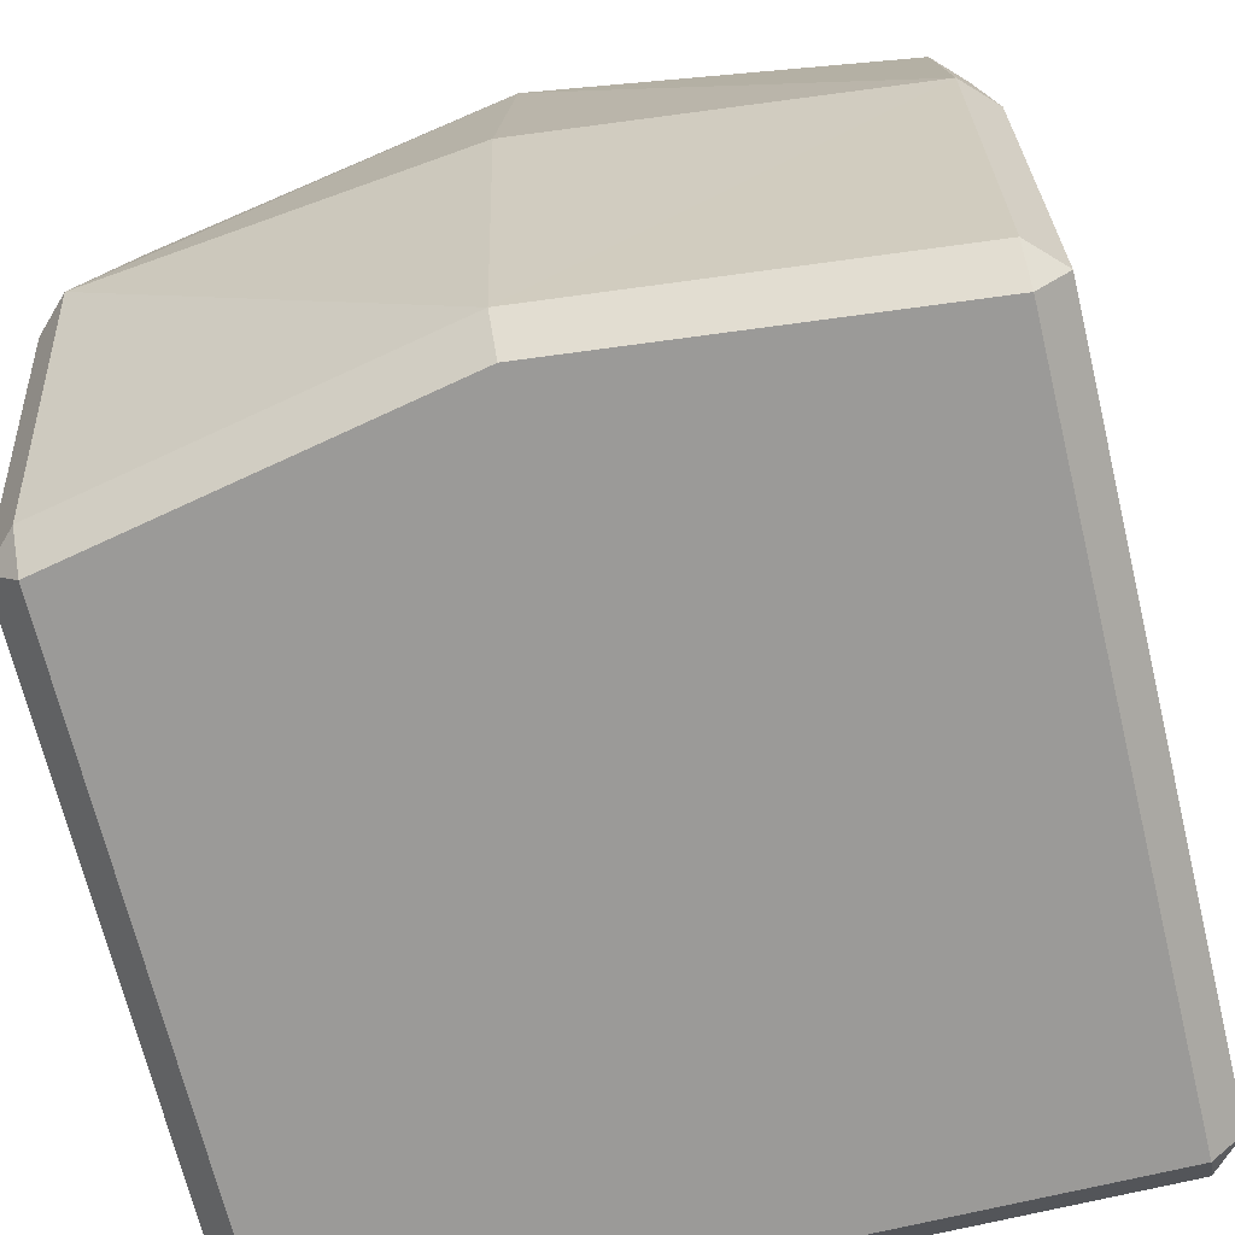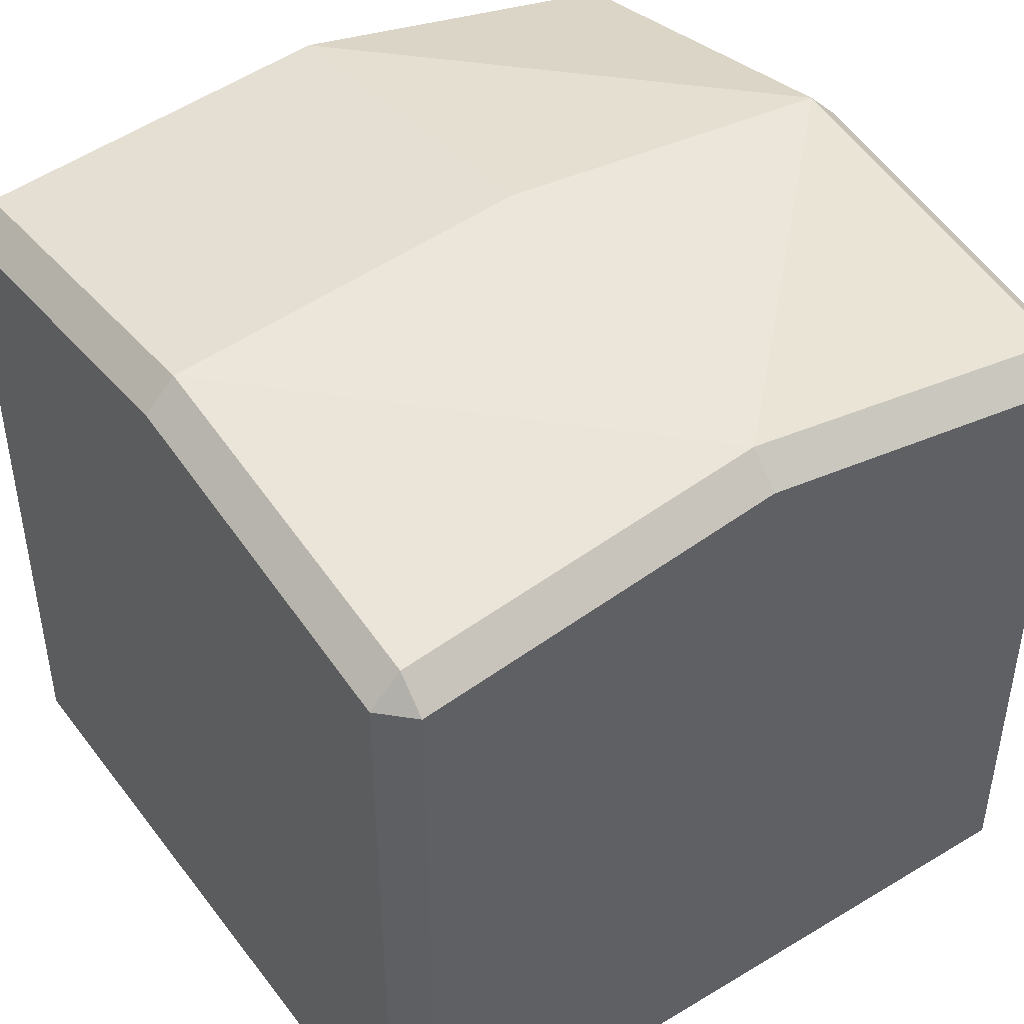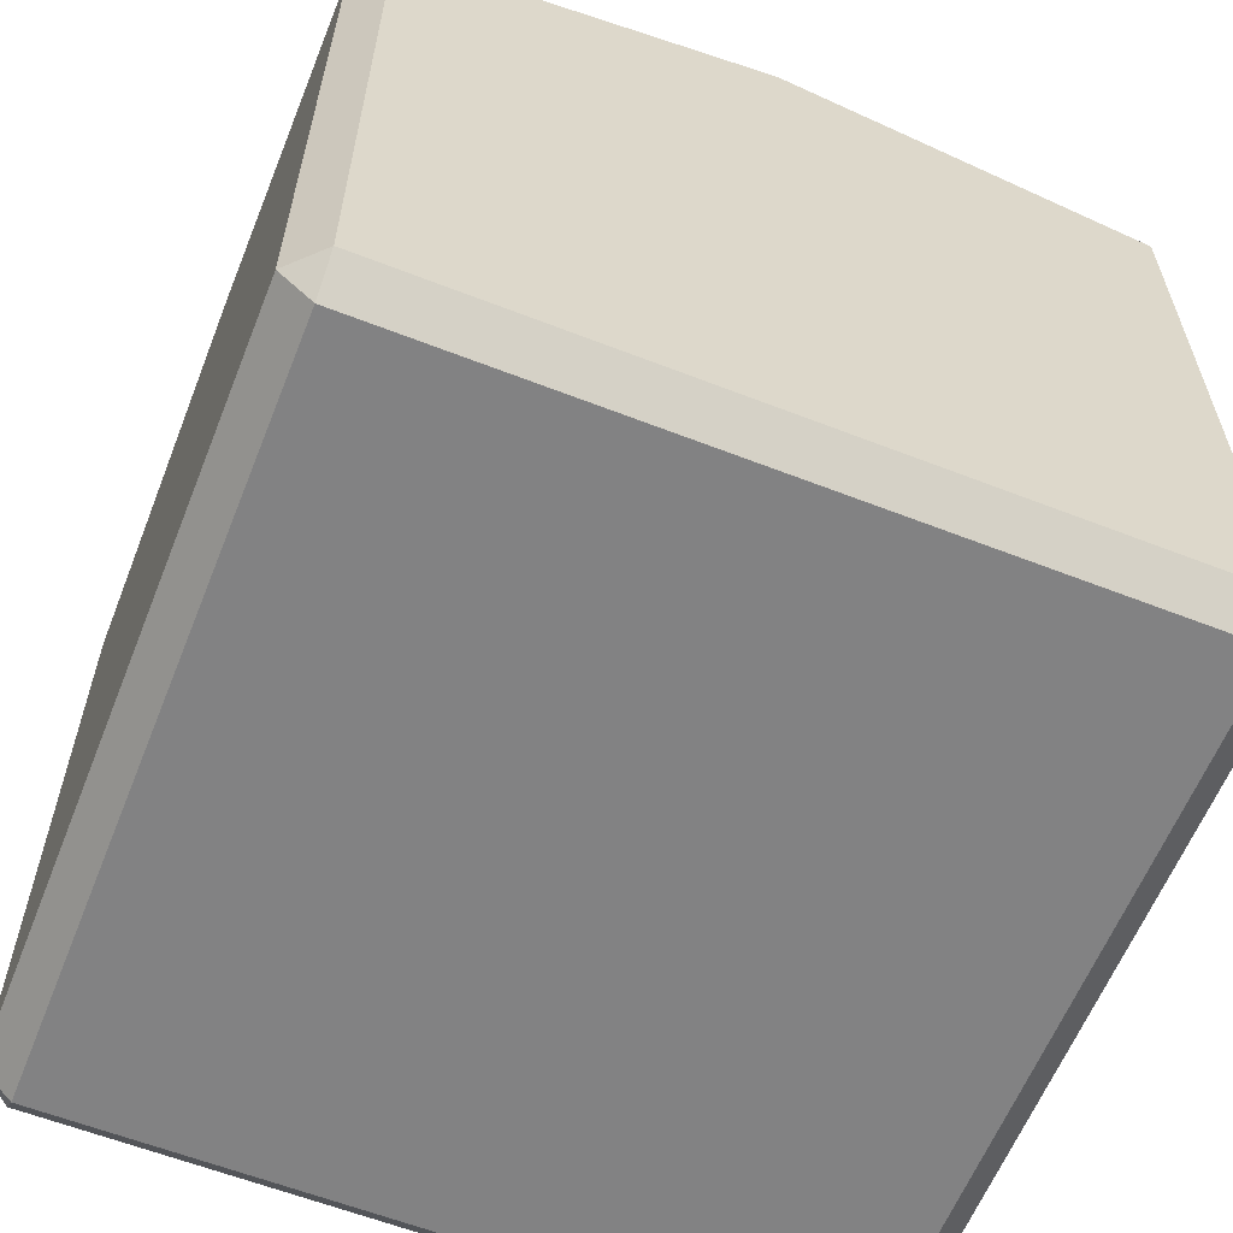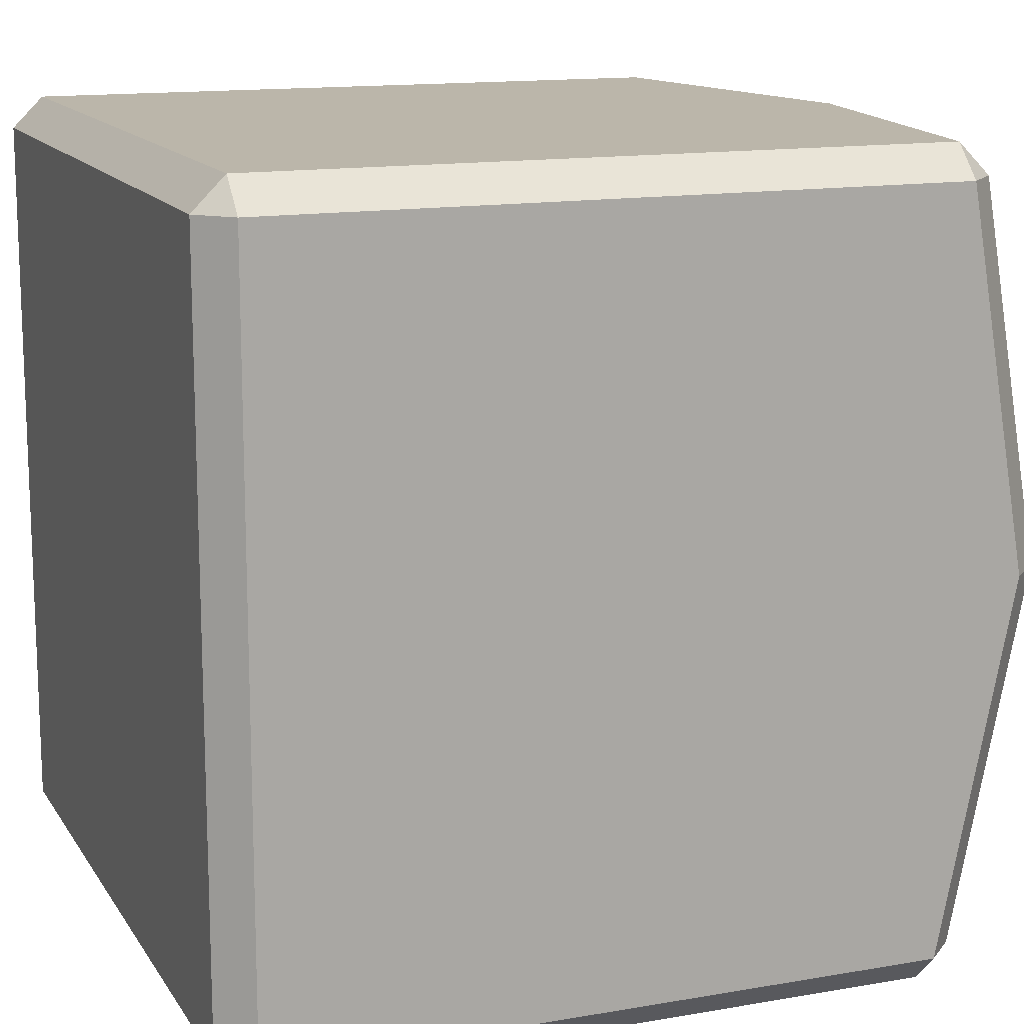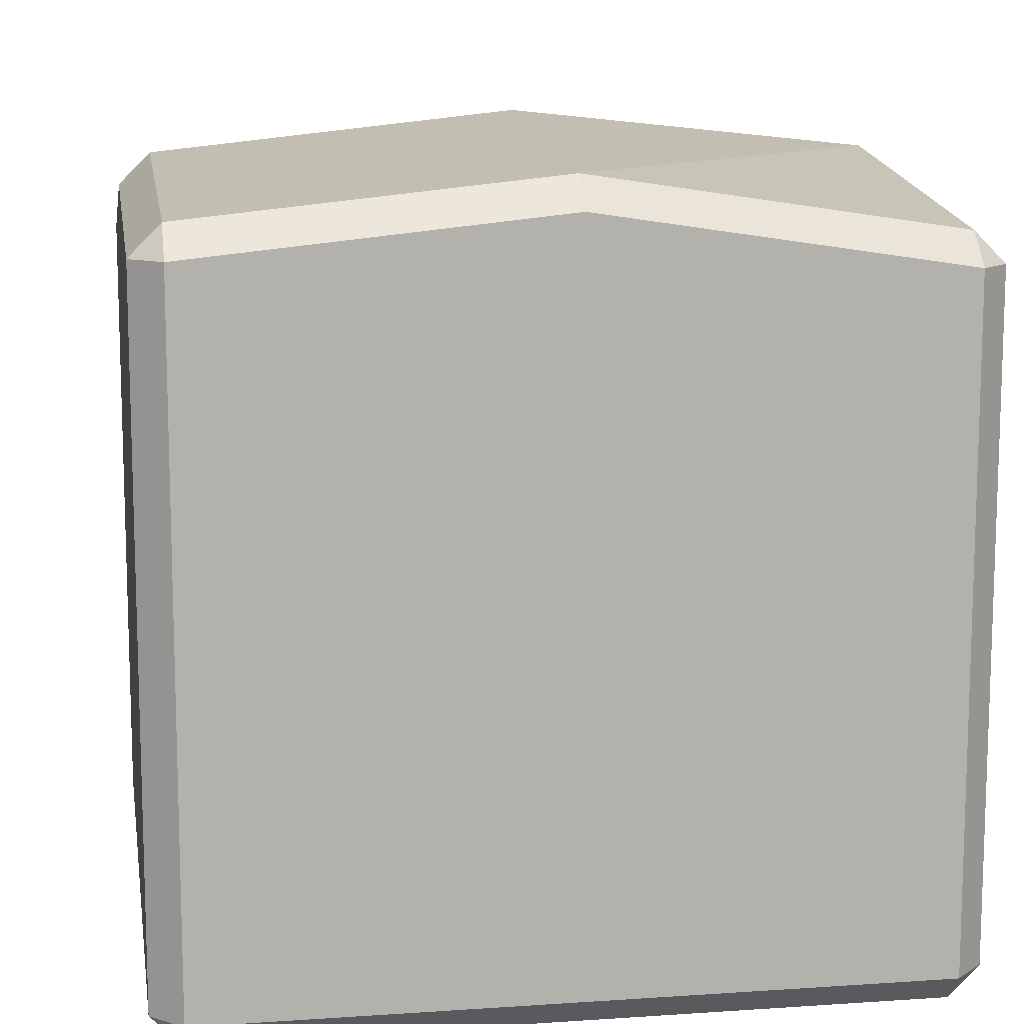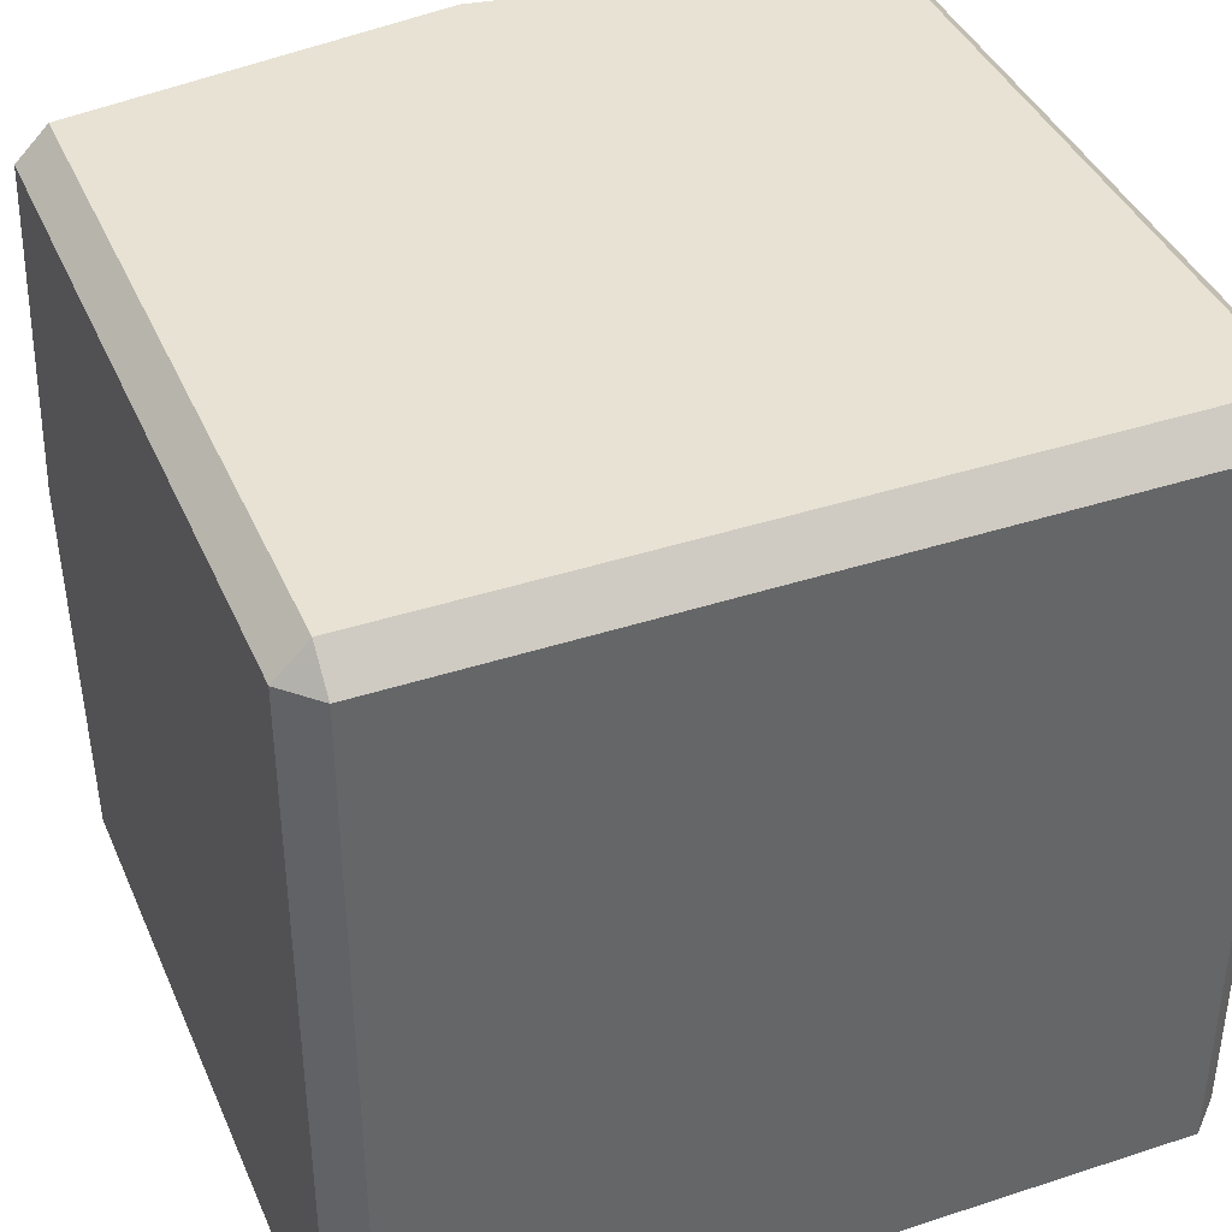
<metadata>
{"format":"obj","ext":"obj","renderer":"f3d","projection":"perspective","resolution":1024,"background":"white","views":[{"elev":-69.3,"azim":-166.3,"up":"+Z"},{"elev":44.8,"azim":-34.8,"up":"+Y"},{"elev":-60.9,"azim":68.3,"up":"+Y"},{"elev":13.9,"azim":68.9,"up":"+Z"},{"elev":11.4,"azim":-99.3,"up":"+Y"},{"elev":40.0,"azim":-22.0,"up":"+Z"}]}
</metadata>
<code>
o Pouf1_Cube.038
v -0 0.3503 0.3649
v -0 0.3791 0.3361
v -0 -0.3218 0.3649
v -0 -0.3507 0.3361
v -0 0.3503 -0.3649
v -0 0.3791 -0.3361
v -0 -0.3218 -0.3649
v -0 -0.3507 -0.3361
v -0.3361 -0.3507 0.3361
v -0.3361 -0.3218 0.3649
v -0.3649 -0.3218 0.3361
v -0.3361 0.2994 0.3649
v -0.3361 0.3282 0.3361
v -0.3649 0.2994 0.3361
v -0.3361 -0.3507 -0.3361
v -0.3649 -0.3218 -0.3361
v -0.3361 -0.3218 -0.3649
v -0.3361 0.3443 -0.3361
v -0.3361 0.3155 -0.3649
v -0.3649 0.3155 -0.3361
v 0.3361 -0.3507 0.3361
v 0.3649 -0.3218 0.3361
v 0.3361 -0.3218 0.3649
v 0.3361 0.3215 0.3361
v 0.3361 0.2927 0.3649
v 0.3649 0.2927 0.3361
v 0.3361 -0.3507 -0.3361
v 0.3361 -0.3218 -0.3649
v 0.3649 -0.3218 -0.3361
v 0.3361 0.3112 -0.3361
v 0.3649 0.2824 -0.3361
v 0.3361 0.2824 -0.3649
v -0 -0.3507 0
v -0.3361 -0.3507 0
v -0.3649 -0.3218 0
v -0.3361 0.3791 0
v -0.3649 0.3503 0
v 0.3361 -0.3507 0
v 0.3649 -0.3218 0
v 0.3361 0.3791 0
v 0.3649 0.3503 0
v -0 0.4151 0
f 3 12 10
f 39 26 22
f 33 9 34
f 36 2 42
f 35 20 16
f 7 32 28
f 9 10 11
f 12 13 14
f 15 16 17
f 18 19 20
f 21 22 23
f 24 25 26
f 27 28 29
f 30 31 32
f 9 35 34
f 12 11 10
f 18 37 36
f 17 20 19
f 15 7 8
f 30 5 6
f 29 32 31
f 27 39 38
f 24 41 40
f 23 26 25
f 21 3 4
f 13 1 2
f 38 4 33
f 24 1 25
f 4 10 9
f 18 5 19
f 8 28 27
f 19 7 17
f 40 2 24
f 25 3 23
f 6 40 30
f 27 33 8
f 30 41 31
f 38 22 21
f 13 37 14
f 34 16 15
f 14 35 11
f 6 36 42
f 8 34 15
f 31 39 29
f 3 1 12
f 39 41 26
f 33 4 9
f 36 13 2
f 35 37 20
f 7 5 32
f 9 11 35
f 12 14 11
f 18 20 37
f 17 16 20
f 15 17 7
f 30 32 5
f 29 28 32
f 27 29 39
f 24 26 41
f 23 22 26
f 21 23 3
f 13 12 1
f 38 21 4
f 24 2 1
f 4 3 10
f 18 6 5
f 8 7 28
f 19 5 7
f 40 42 2
f 25 1 3
f 6 42 40
f 27 38 33
f 30 40 41
f 38 39 22
f 13 36 37
f 34 35 16
f 14 37 35
f 6 18 36
f 8 33 34
f 31 41 39

</code>
